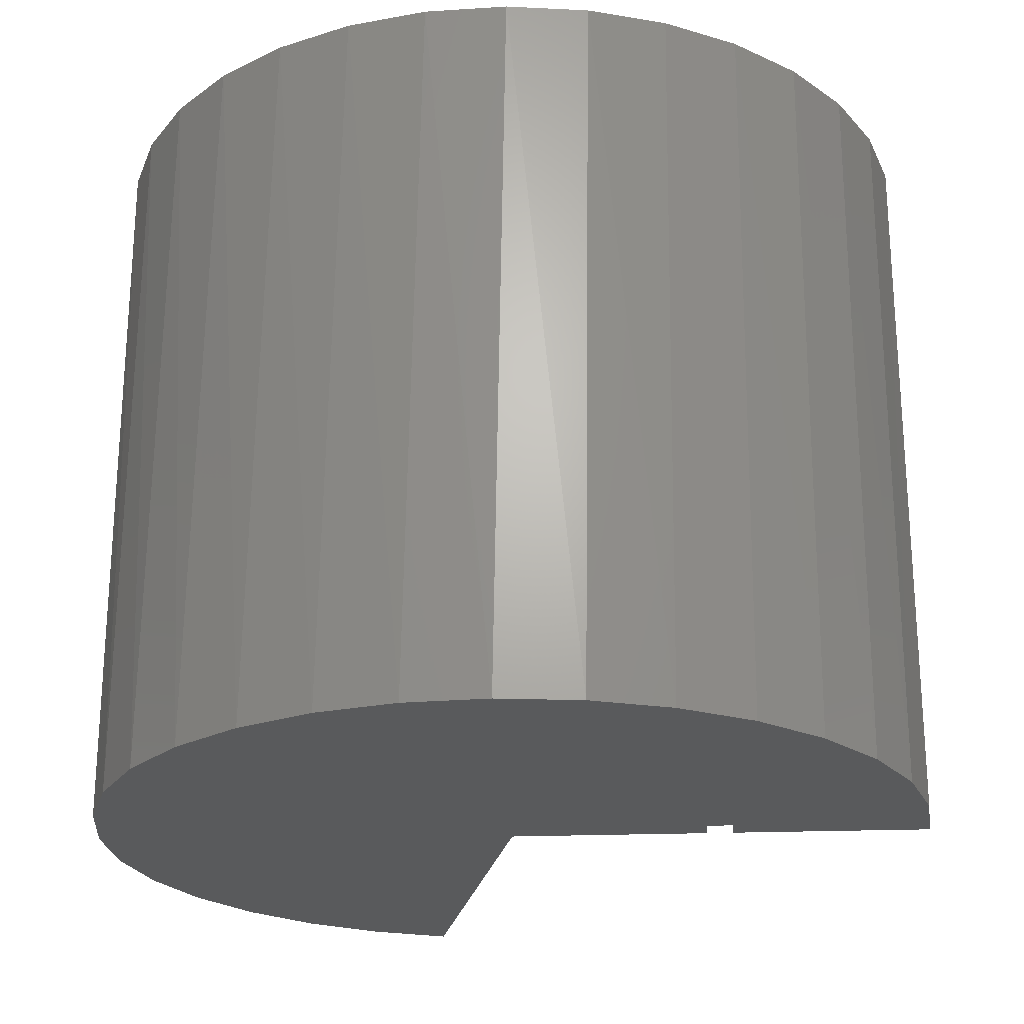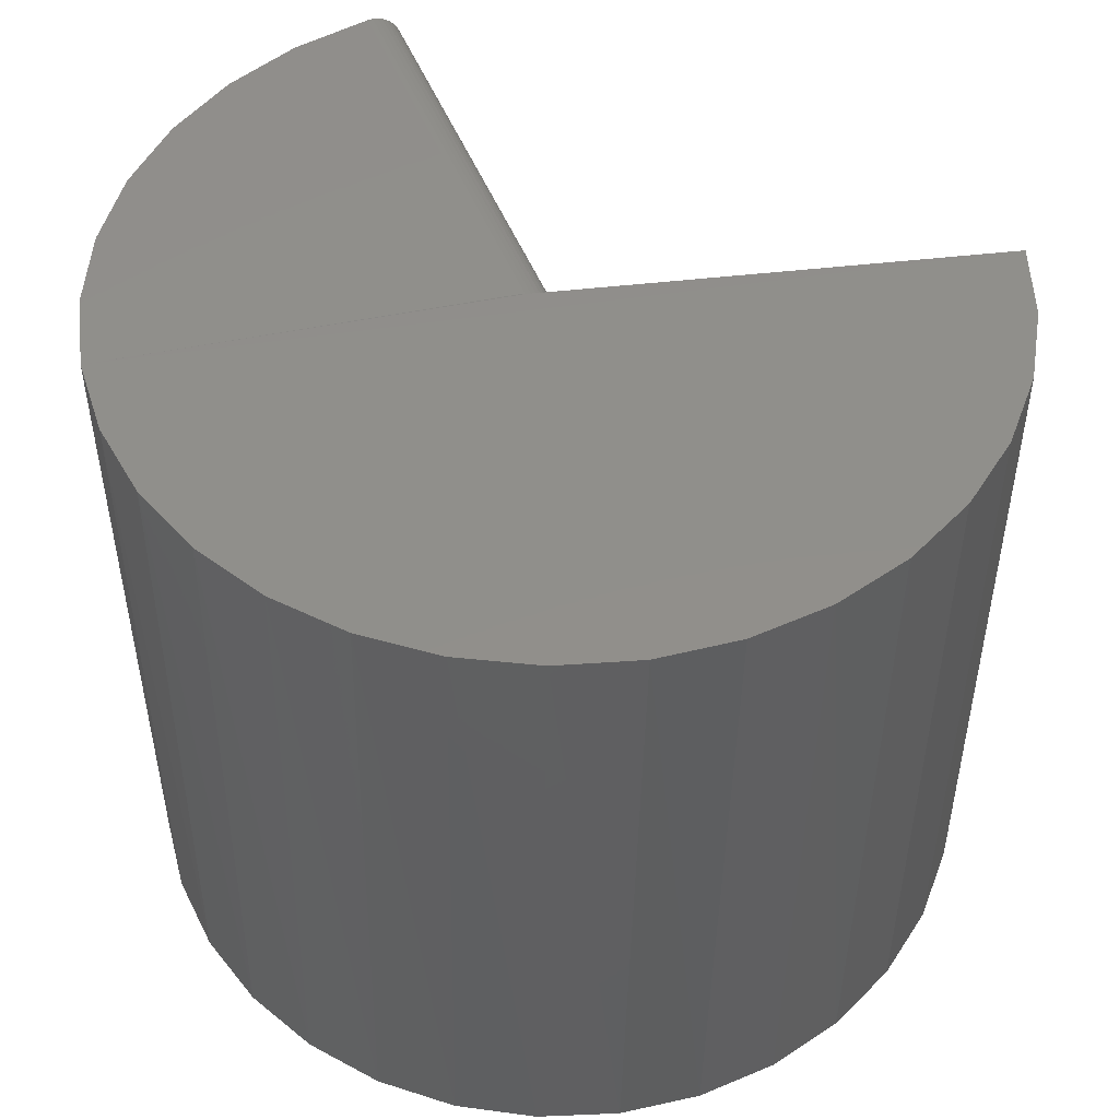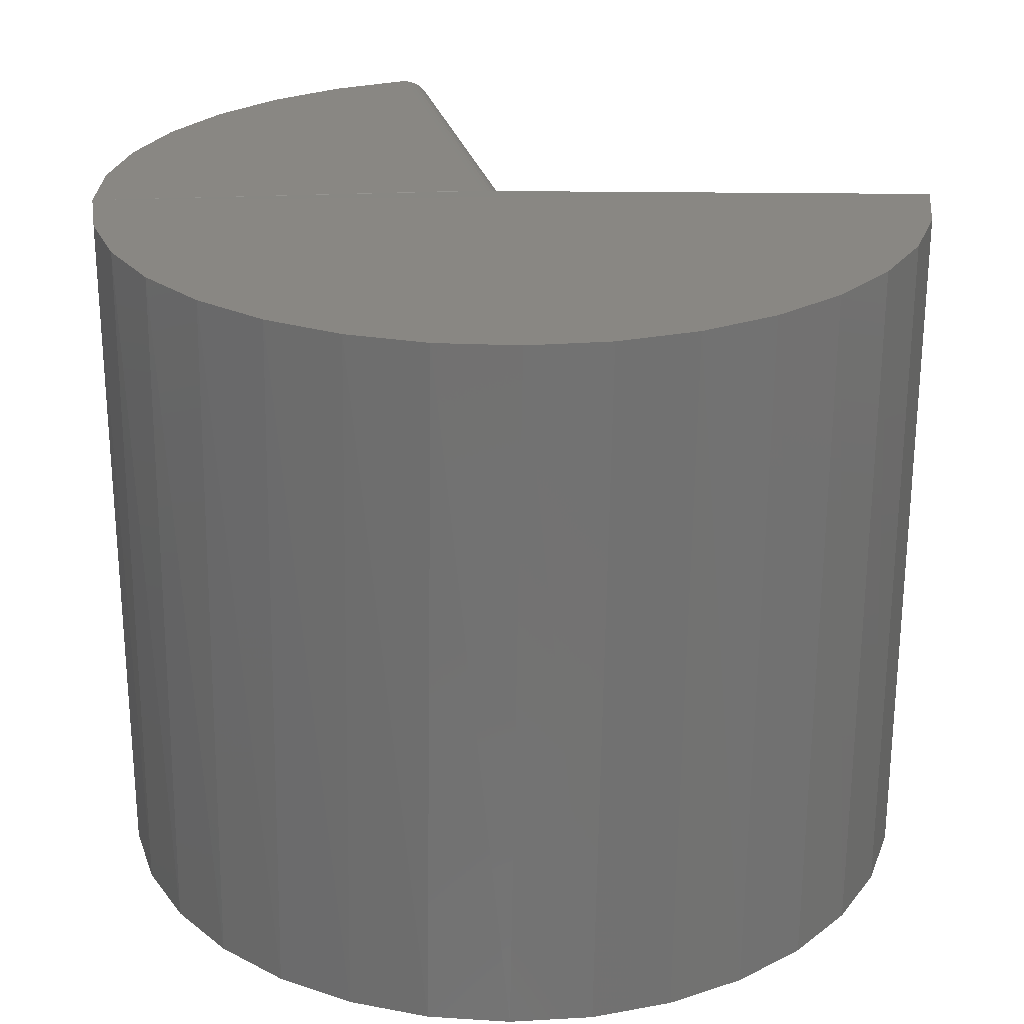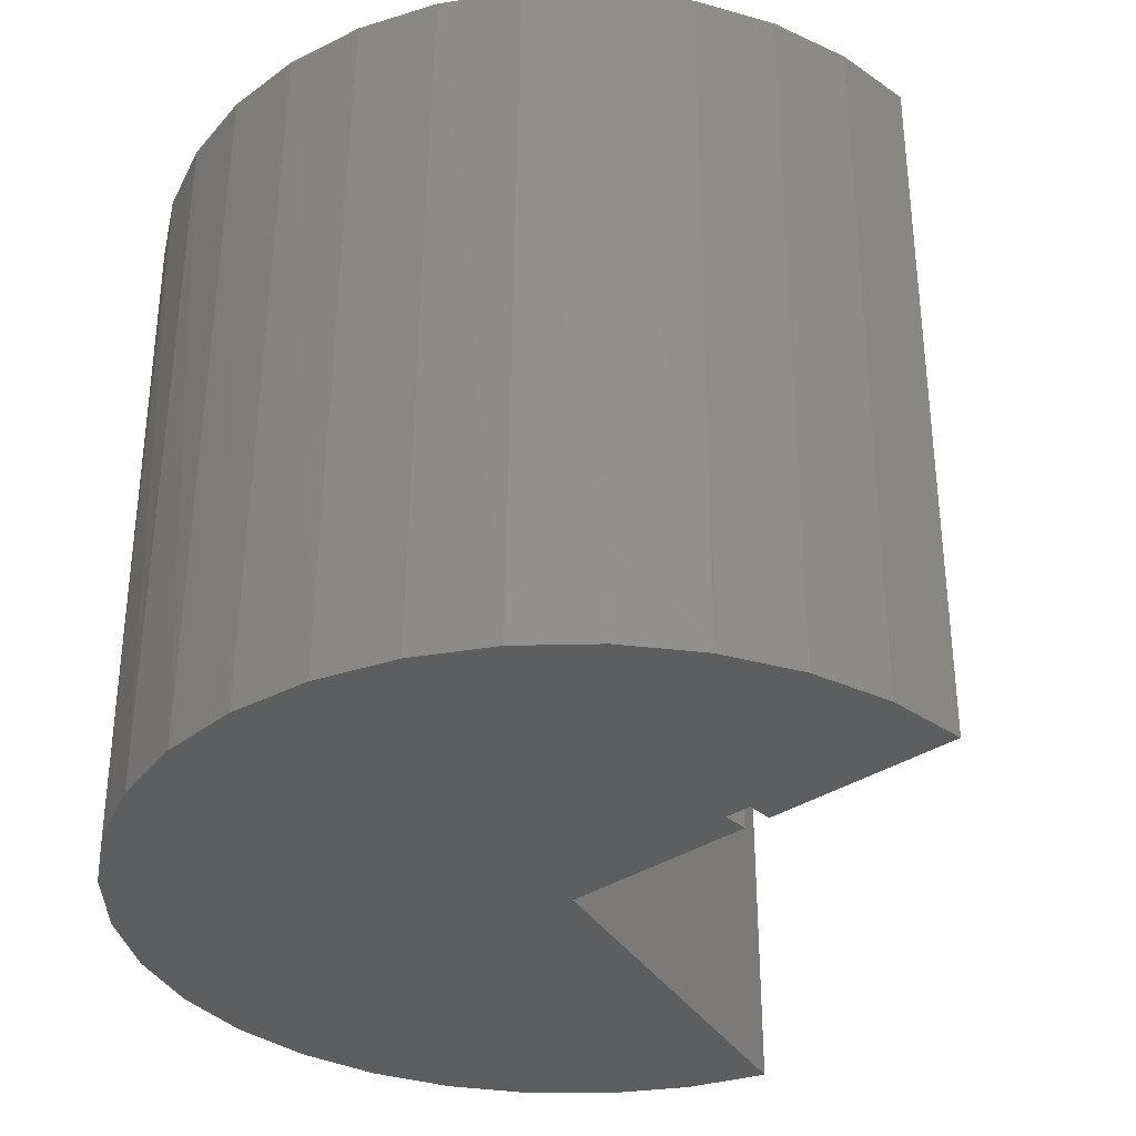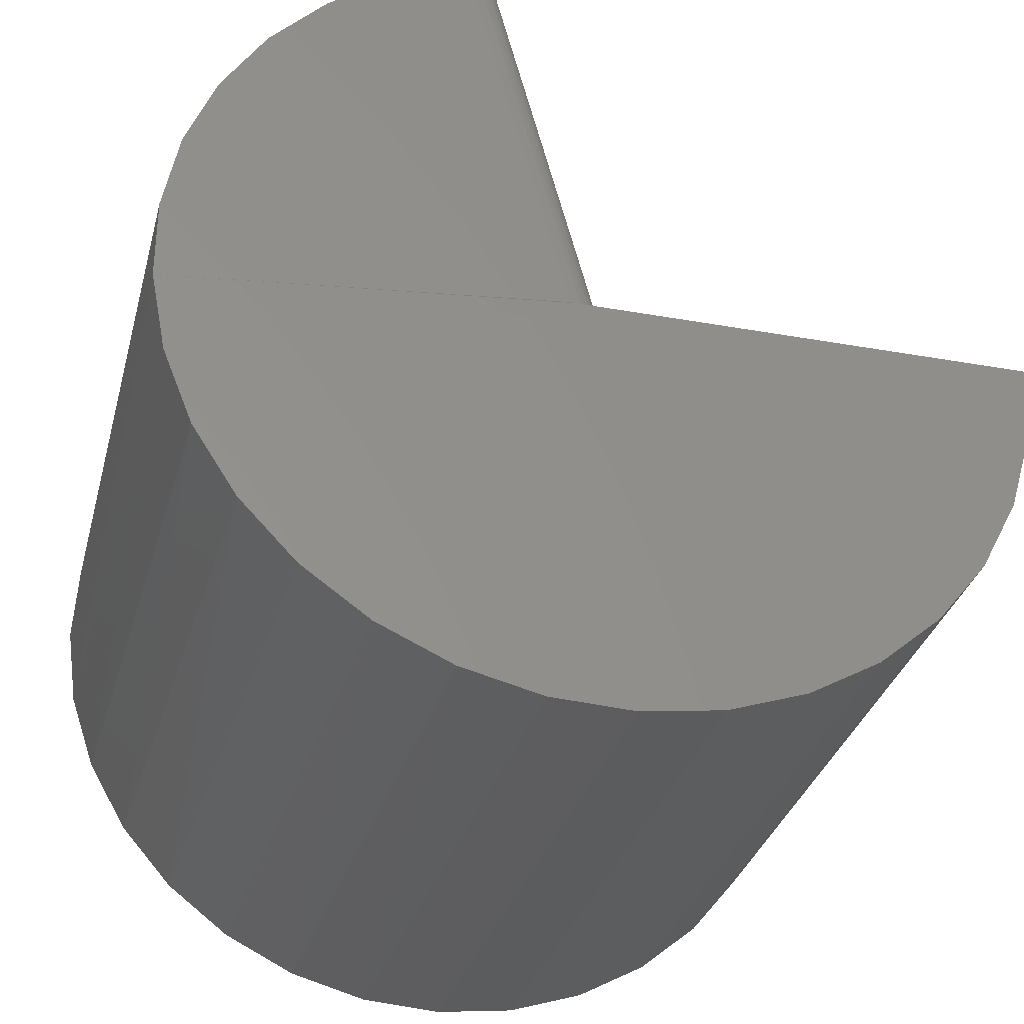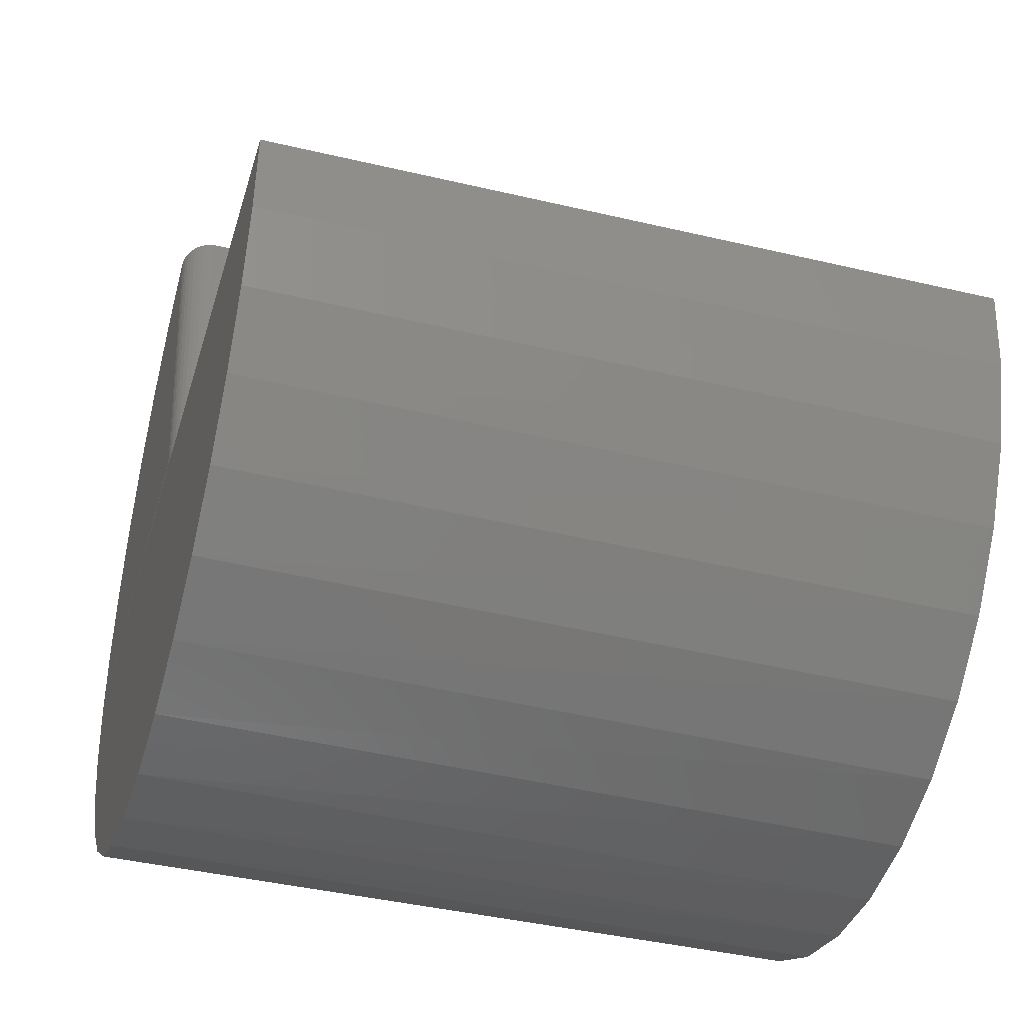
<metadata>
{"format":"stl","ext":"stl","renderer":"f3d","projection":"perspective","resolution":1024,"background":"white","views":[{"elev":-23.7,"azim":3.5,"up":"+Z"},{"elev":49.5,"azim":-7.1,"up":"+Z"},{"elev":25.6,"azim":1.4,"up":"+Z"},{"elev":-34.6,"azim":41.8,"up":"+Z"},{"elev":-32.2,"azim":-14.2,"up":"+Y"},{"elev":-40.7,"azim":73.8,"up":"+Y"}]}
</metadata>
<code>
# stl→obj: 78 verts, 152 faces
v -0.6663 0.8562 -0.75
v -0.4453 0 -0.75
v -1.319 0.1363 -0.75
v -1.276 0.3021 -0.75
v -1.203 0.4566 -0.75
v -1.1 0.5939 -0.75
v -0.9736 0.709 -0.75
v -0.8271 0.7975 -0.75
v -1.329 -0.03457 -0.75
v -0.03125 2.299e-17 -0.75
v -0.03125 -0.05469 -0.75
v 0.4223 -0.1704 -0.75
v -1.306 -0.2042 -0.75
v -1.25 -0.3661 -0.75
v 0.3732 -0.3344 -0.75
v -1.165 -0.5143 -0.75
v 0.2935 -0.4858 -0.75
v -1.052 -0.6433 -0.75
v 0.186 -0.6191 -0.75
v -0.9166 -0.7481 -0.75
v 0.05488 -0.7291 -0.75
v -0.7636 -0.8249 -0.75
v -0.095 -0.8119 -0.75
v -0.5987 -0.8708 -0.75
v -0.258 -0.8641 -0.75
v -0.428 -0.884 -0.75
v 0.02401 2.605e-17 -0.75
v 0.4389 4.908e-17 -0.75
v 0.02401 -0.05469 -0.75
v 0.4389 2.156e-16 0.75
v 0.02401 8.327e-17 -6.072e-18
v -0.4453 1.587e-16 0.6797
v -0.4462 1.599e-16 0.6907
v -0.4489 1.609e-16 0.7015
v -0.4533 1.618e-16 0.7118
v -0.4593 1.626e-16 0.7211
v -0.4667 1.631e-16 0.7296
v -0.4755 1.634e-16 0.7367
v -0.4852 1.635e-16 0.7425
v -0.4958 1.634e-16 0.7467
v -0.5069 1.63e-16 0.7492
v -0.03125 8.327e-17 -2.688e-18
v -0.03125 -0.05469 0
v 0.02401 -0.05469 0
v -0.6663 0.8562 0.6797
v -0.7336 0.8359 0.75
v -0.8867 0.7662 0.75
v -1.024 0.6688 0.75
v -1.14 0.5472 0.75
v -1.231 0.4058 0.75
v -1.294 0.2498 0.75
v -1.325 0.08472 0.75
v -0.5179 1.625e-16 0.75
v -1.326 -0.08342 0.75
v -0.07822 -0.8044 0.75
v -0.7349 -0.8354 0.75
v -0.2371 -0.8594 0.75
v -0.5715 -0.8752 0.75
v -0.4036 -0.8832 0.75
v 0.2985 -0.4781 0.75
v -1.025 -0.6679 0.75
v 0.1945 -0.6103 0.75
v -0.8878 -0.7655 0.75
v 0.06742 -0.7204 0.75
v -1.141 -0.5462 0.75
v 0.3755 -0.3287 0.75
v -1.231 -0.4047 0.75
v 0.4229 -0.1674 0.75
v -1.294 -0.2485 0.75
v -0.6695 0.8553 0.701
v -0.667 0.856 0.6902
v -0.7232 0.8394 0.7491
v -0.7129 0.8427 0.7465
v -0.7031 0.8458 0.7423
v -0.694 0.8485 0.7364
v -0.686 0.8508 0.7292
v -0.679 0.8528 0.7207
v -0.6735 0.8543 0.7113
f 1 2 3
f 1 3 4
f 1 4 5
f 1 5 6
f 1 6 7
f 1 7 8
f 9 3 2
f 9 2 10
f 9 10 11
f 9 11 12
f 9 12 13
f 13 12 14
f 14 12 15
f 14 15 16
f 16 15 17
f 16 17 18
f 18 17 19
f 18 19 20
f 20 19 21
f 20 21 22
f 22 21 23
f 22 23 24
f 24 23 25
f 24 25 26
f 27 28 29
f 29 28 12
f 29 12 11
f 30 28 27
f 30 27 31
f 30 31 32
f 30 32 33
f 30 33 34
f 30 34 35
f 30 35 36
f 30 36 37
f 30 37 38
f 30 38 39
f 30 39 40
f 30 40 41
f 31 42 32
f 32 42 10
f 32 10 2
f 11 43 29
f 29 43 44
f 42 43 10
f 10 43 11
f 44 43 31
f 31 43 42
f 27 29 31
f 31 29 44
f 2 1 32
f 32 1 45
f 46 47 48
f 46 48 49
f 46 49 50
f 46 50 51
f 46 51 52
f 46 52 53
f 54 30 41
f 54 41 53
f 54 53 52
f 55 56 57
f 57 56 58
f 57 58 59
f 60 61 62
f 62 61 63
f 62 63 64
f 64 63 56
f 64 56 55
f 61 60 65
f 65 60 66
f 65 66 67
f 67 66 68
f 67 68 69
f 69 68 30
f 69 30 54
f 45 70 71
f 46 8 47
f 47 8 7
f 47 7 48
f 48 7 6
f 48 6 49
f 49 6 5
f 49 5 50
f 50 5 4
f 50 4 51
f 51 4 3
f 51 3 52
f 52 3 9
f 52 9 54
f 54 9 13
f 54 13 69
f 69 13 14
f 69 14 67
f 67 14 16
f 67 16 65
f 65 16 18
f 65 18 61
f 61 18 20
f 61 20 63
f 63 20 22
f 63 22 56
f 56 22 24
f 56 24 58
f 58 24 26
f 58 26 59
f 59 26 25
f 59 25 57
f 57 25 23
f 57 23 55
f 55 23 21
f 55 21 64
f 64 21 19
f 64 19 62
f 62 19 17
f 62 17 60
f 60 17 15
f 1 8 46
f 1 46 72
f 1 72 73
f 1 73 74
f 1 74 75
f 1 75 76
f 1 76 77
f 1 77 78
f 1 78 70
f 1 70 45
f 28 30 12
f 12 30 68
f 12 68 15
f 15 68 66
f 15 66 60
f 46 53 72
f 72 53 41
f 72 41 73
f 73 41 40
f 73 40 74
f 74 40 39
f 74 39 75
f 75 39 38
f 75 38 76
f 76 38 37
f 76 37 77
f 77 37 36
f 77 36 78
f 78 36 35
f 78 35 70
f 70 35 34
f 70 34 71
f 71 34 33
f 71 33 45
f 45 33 32

</code>
